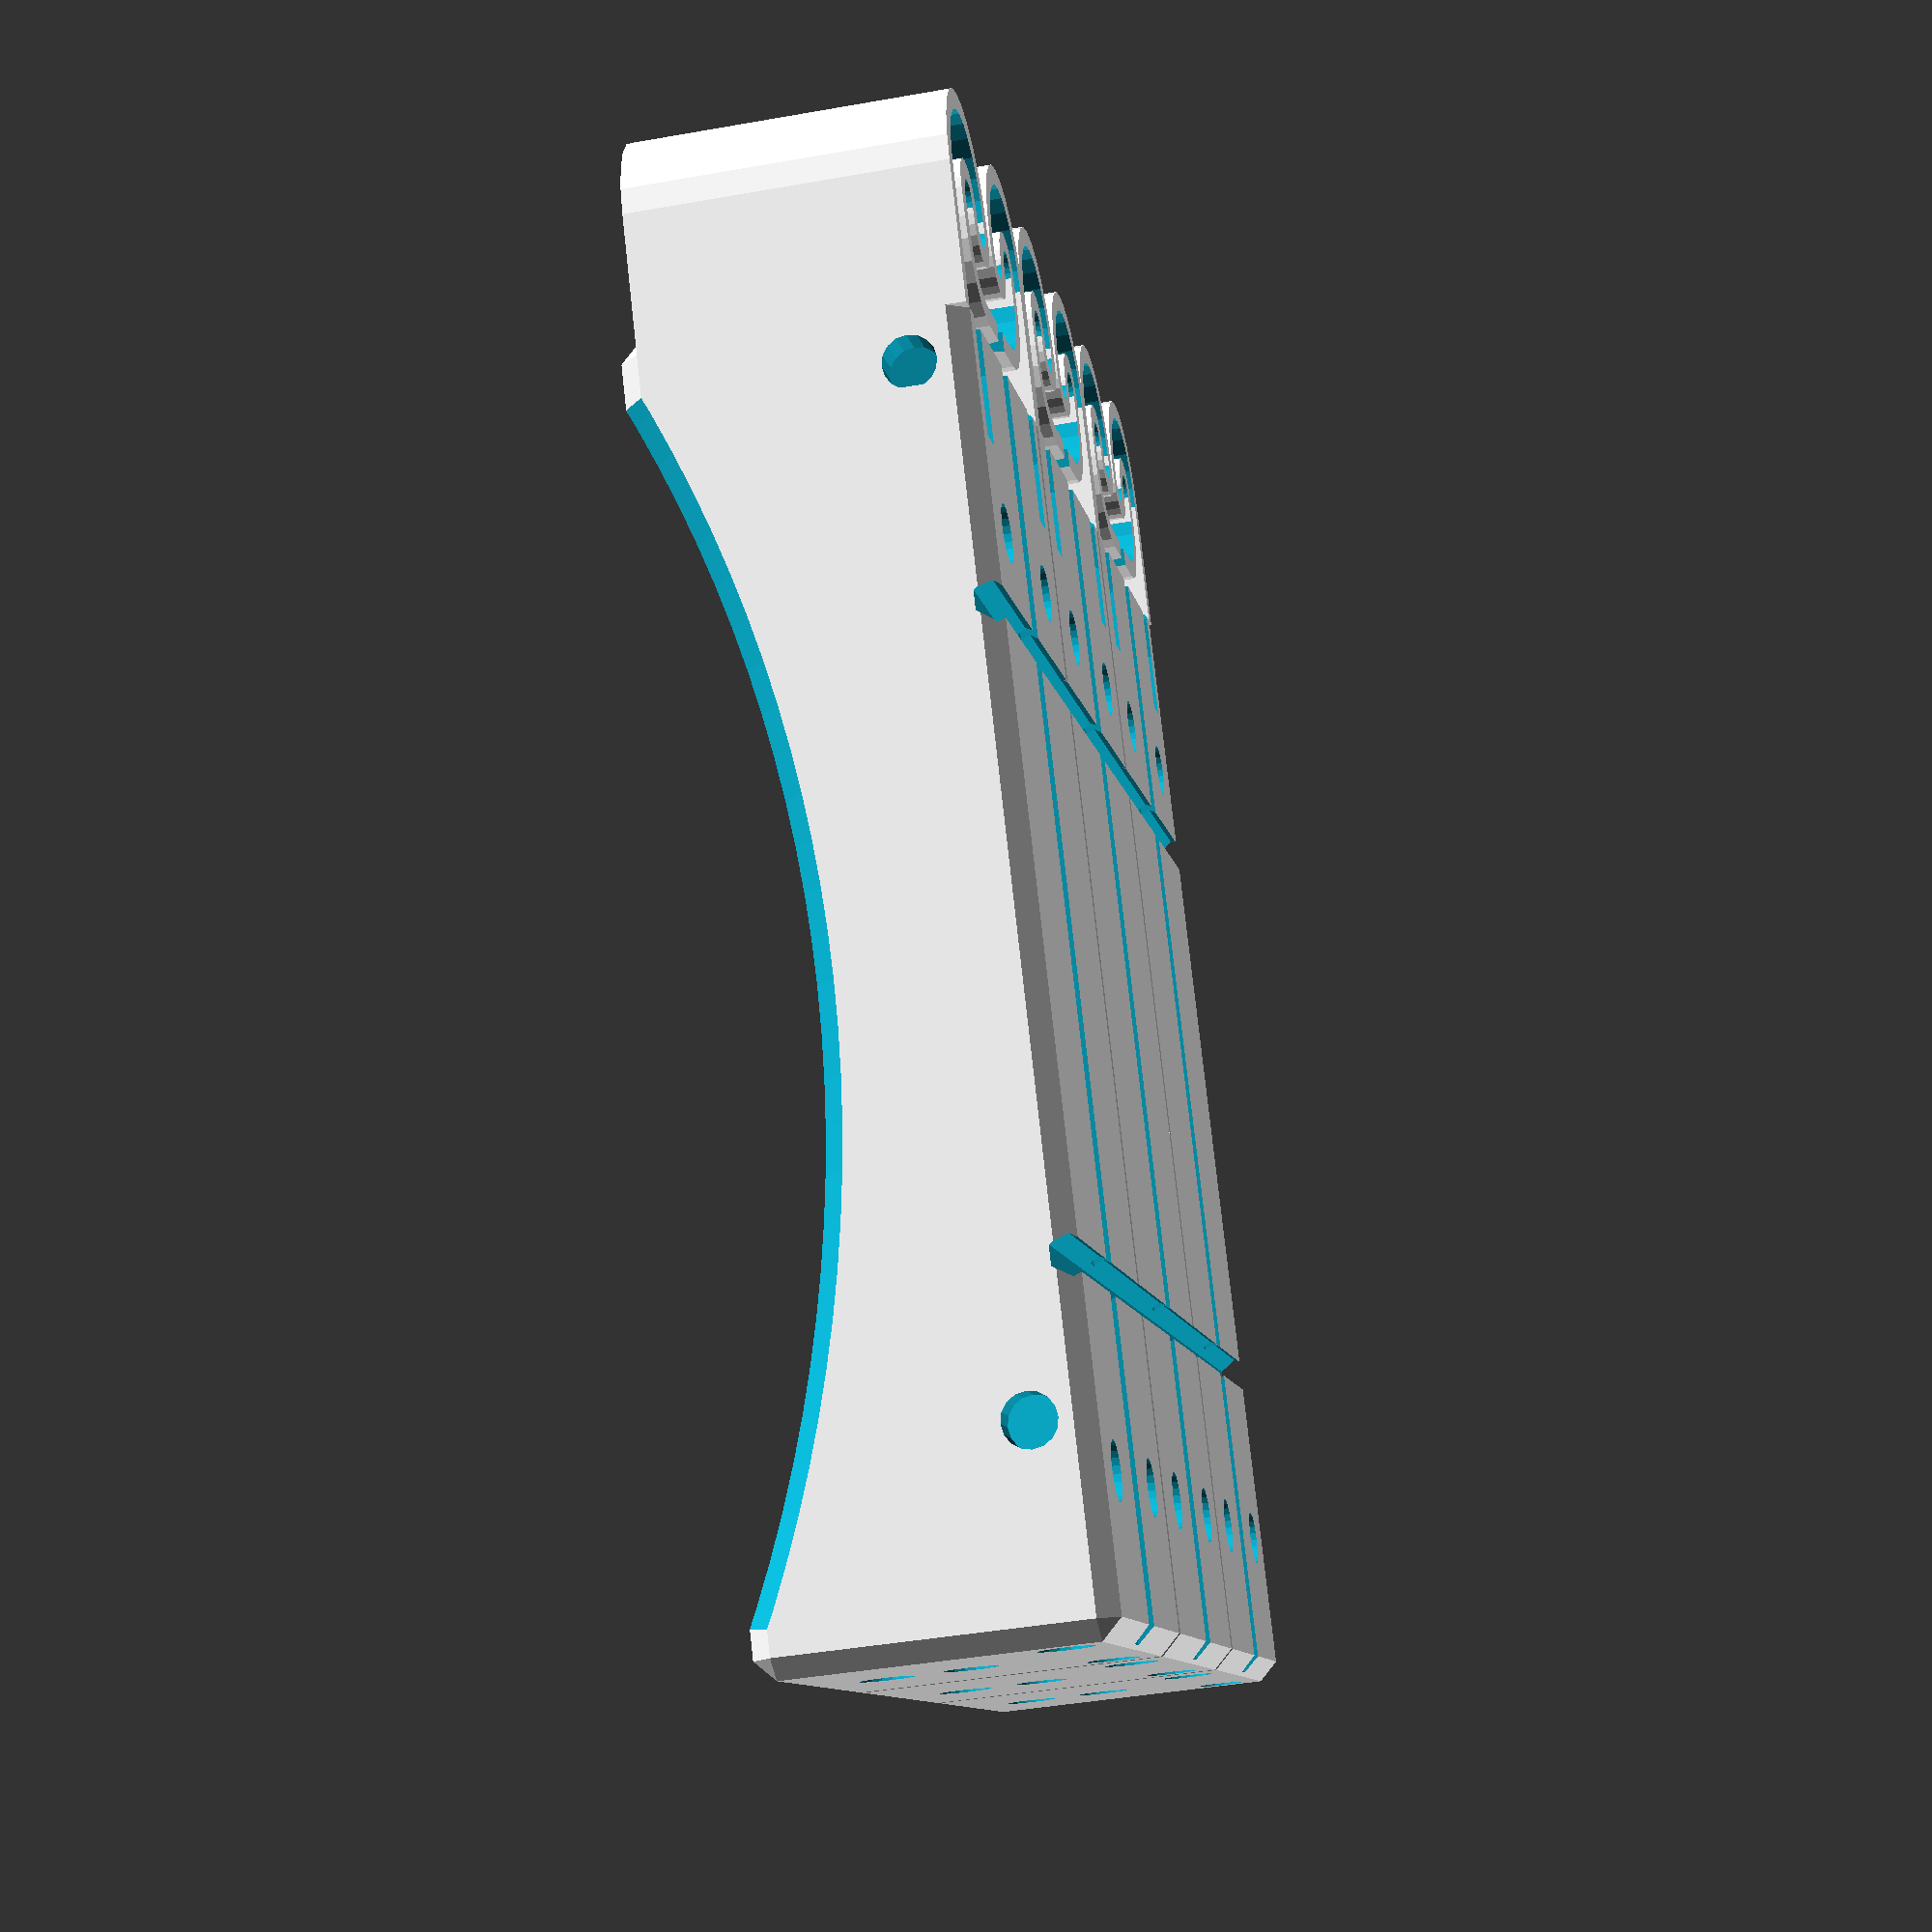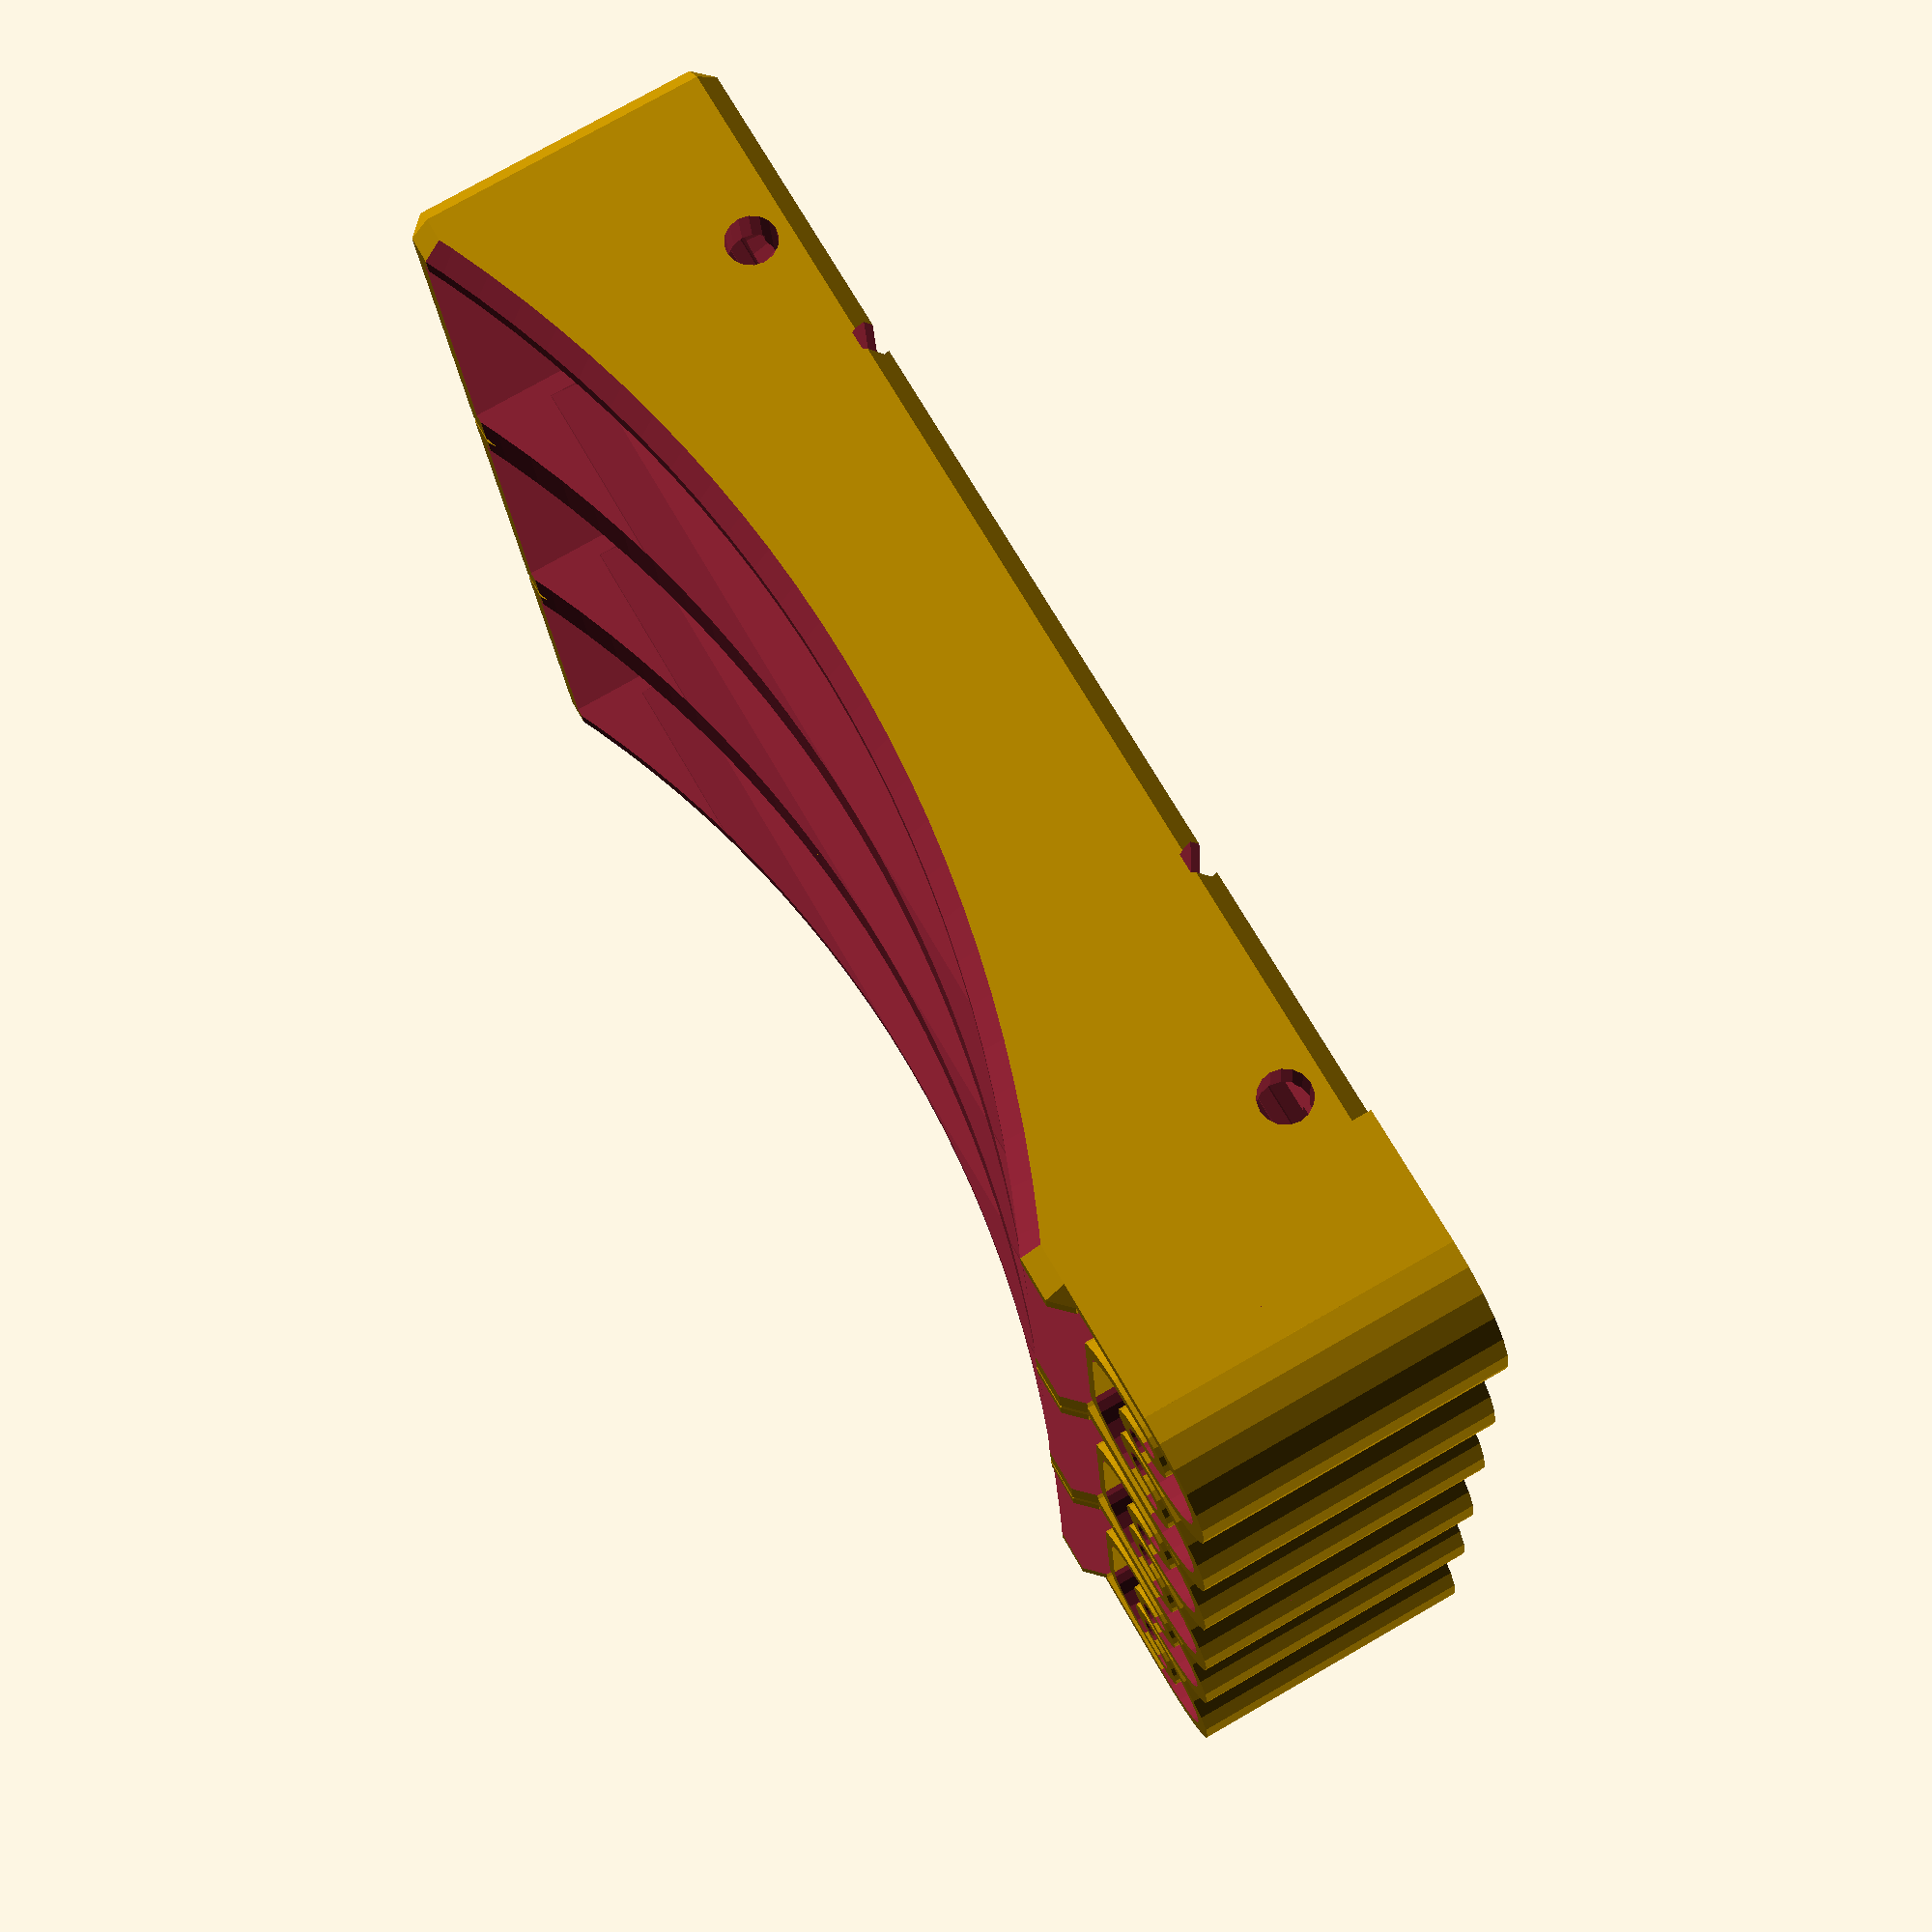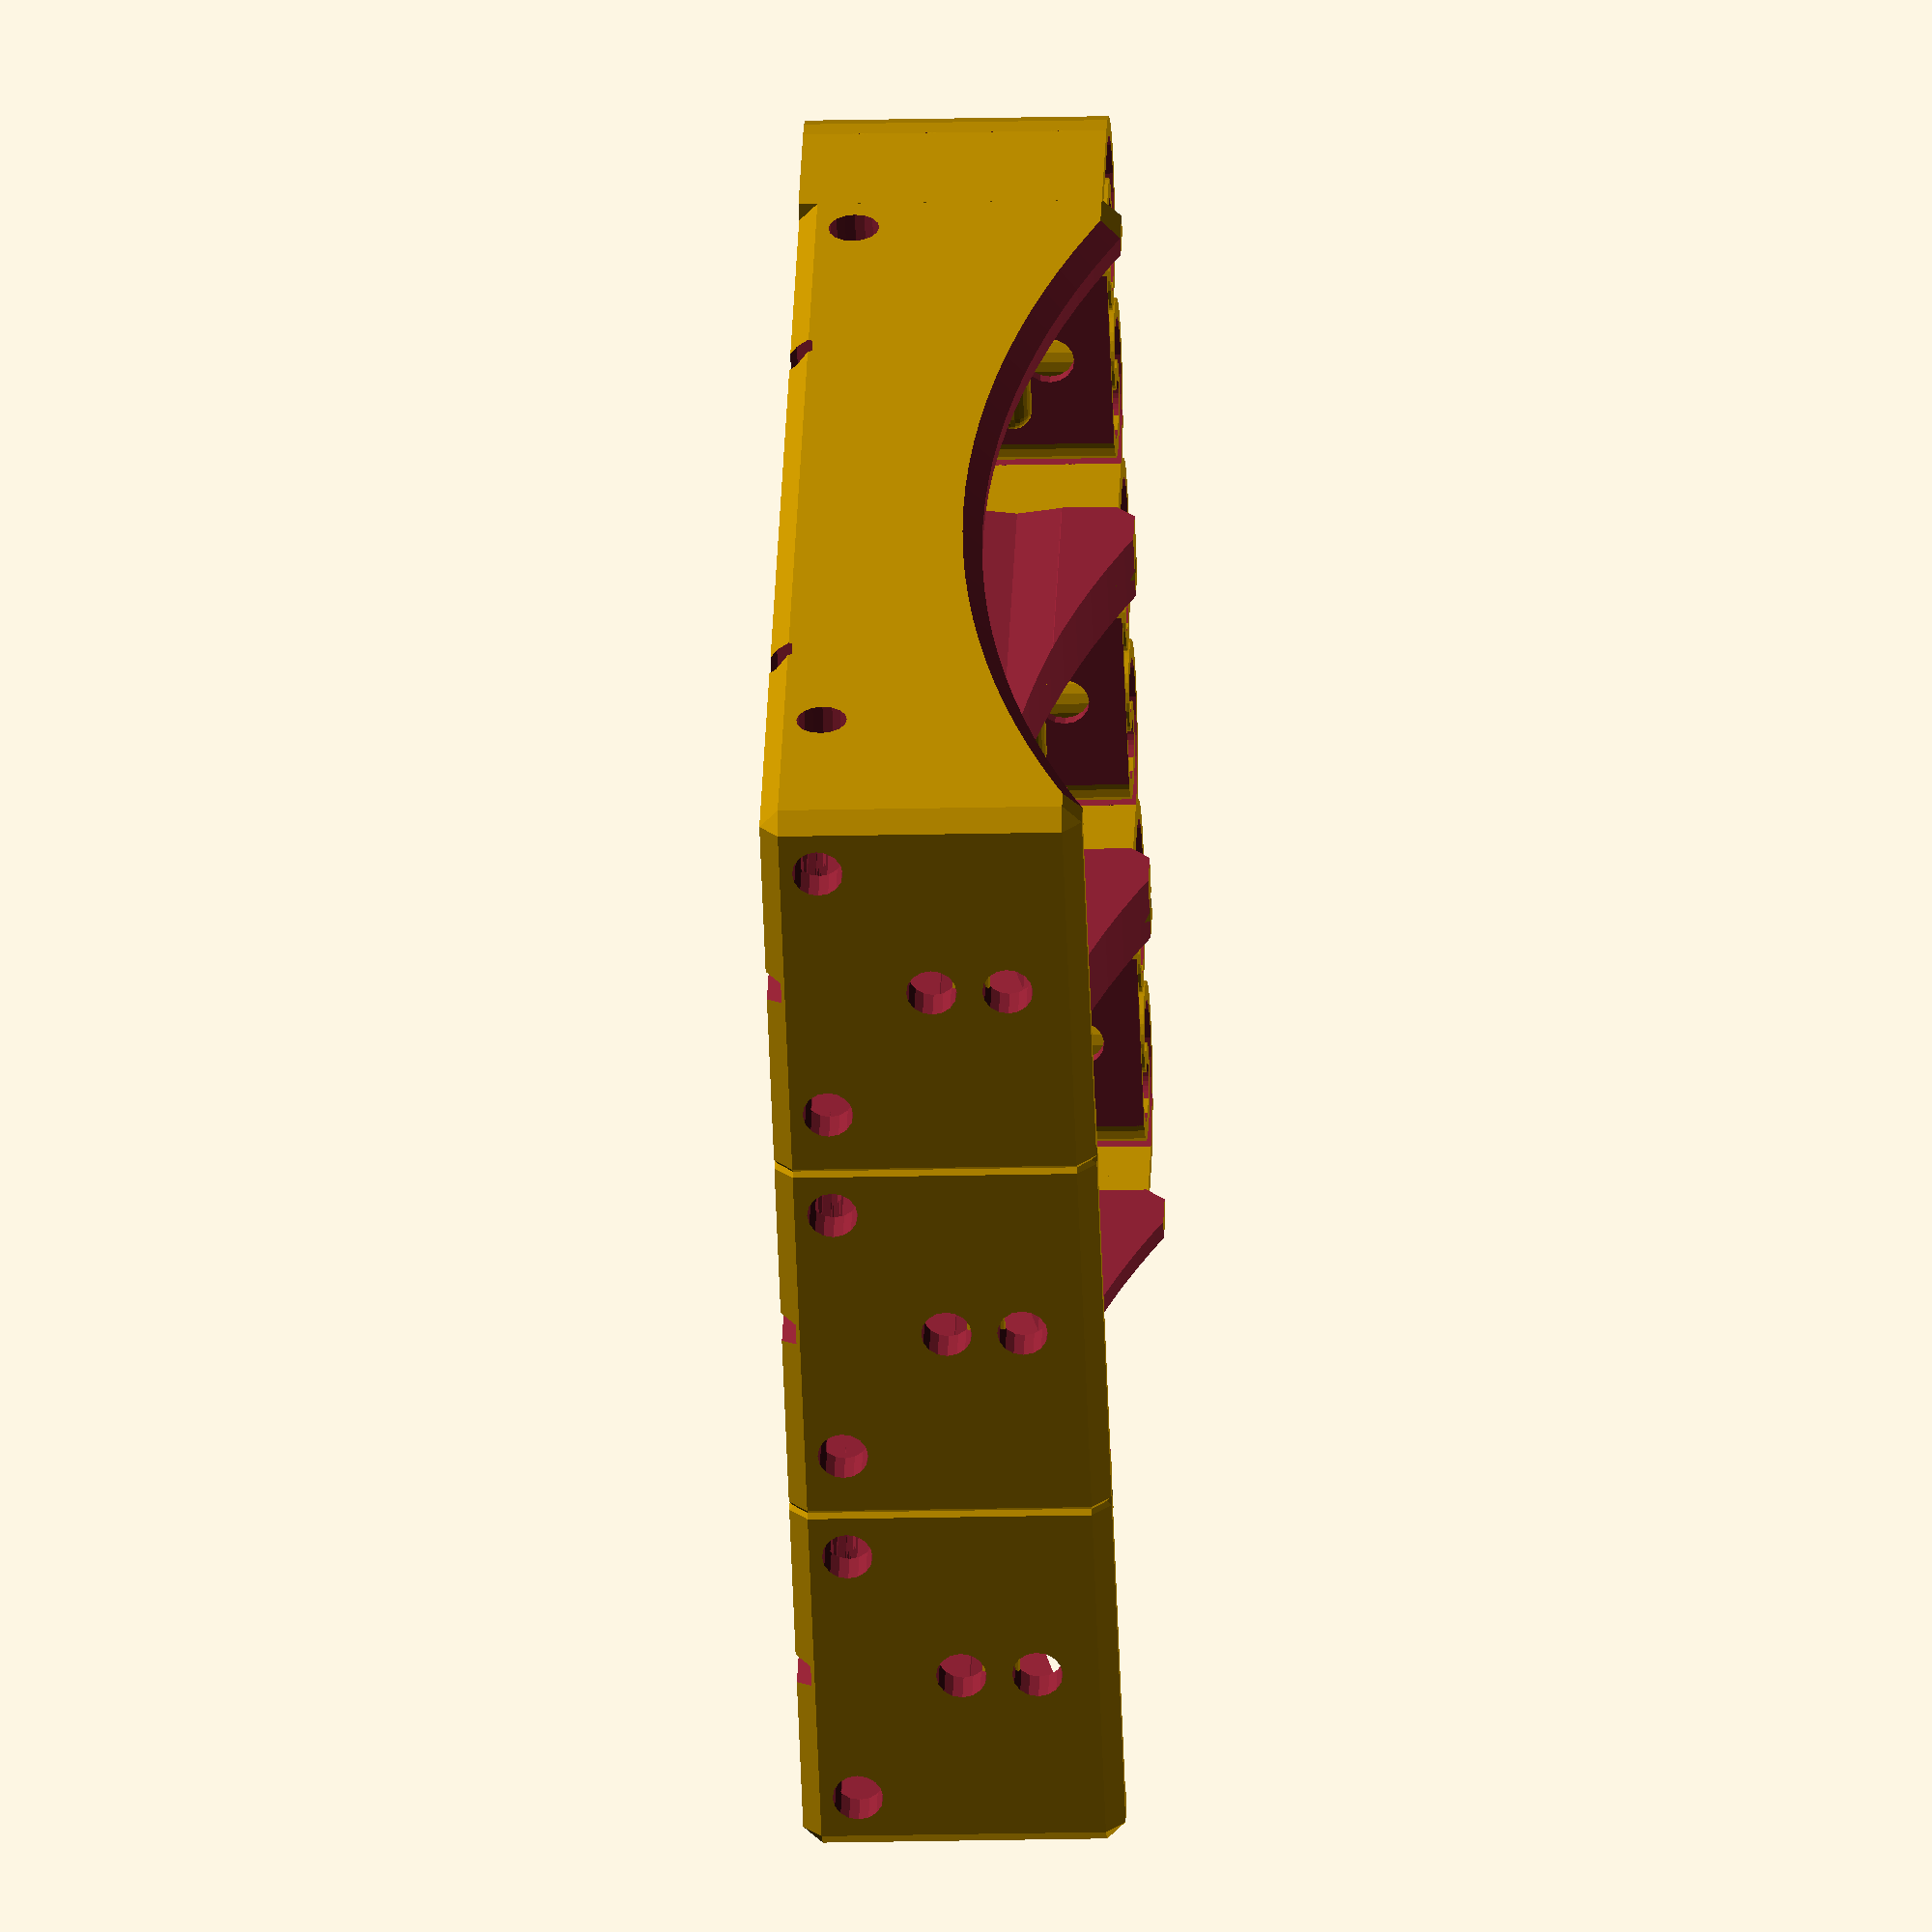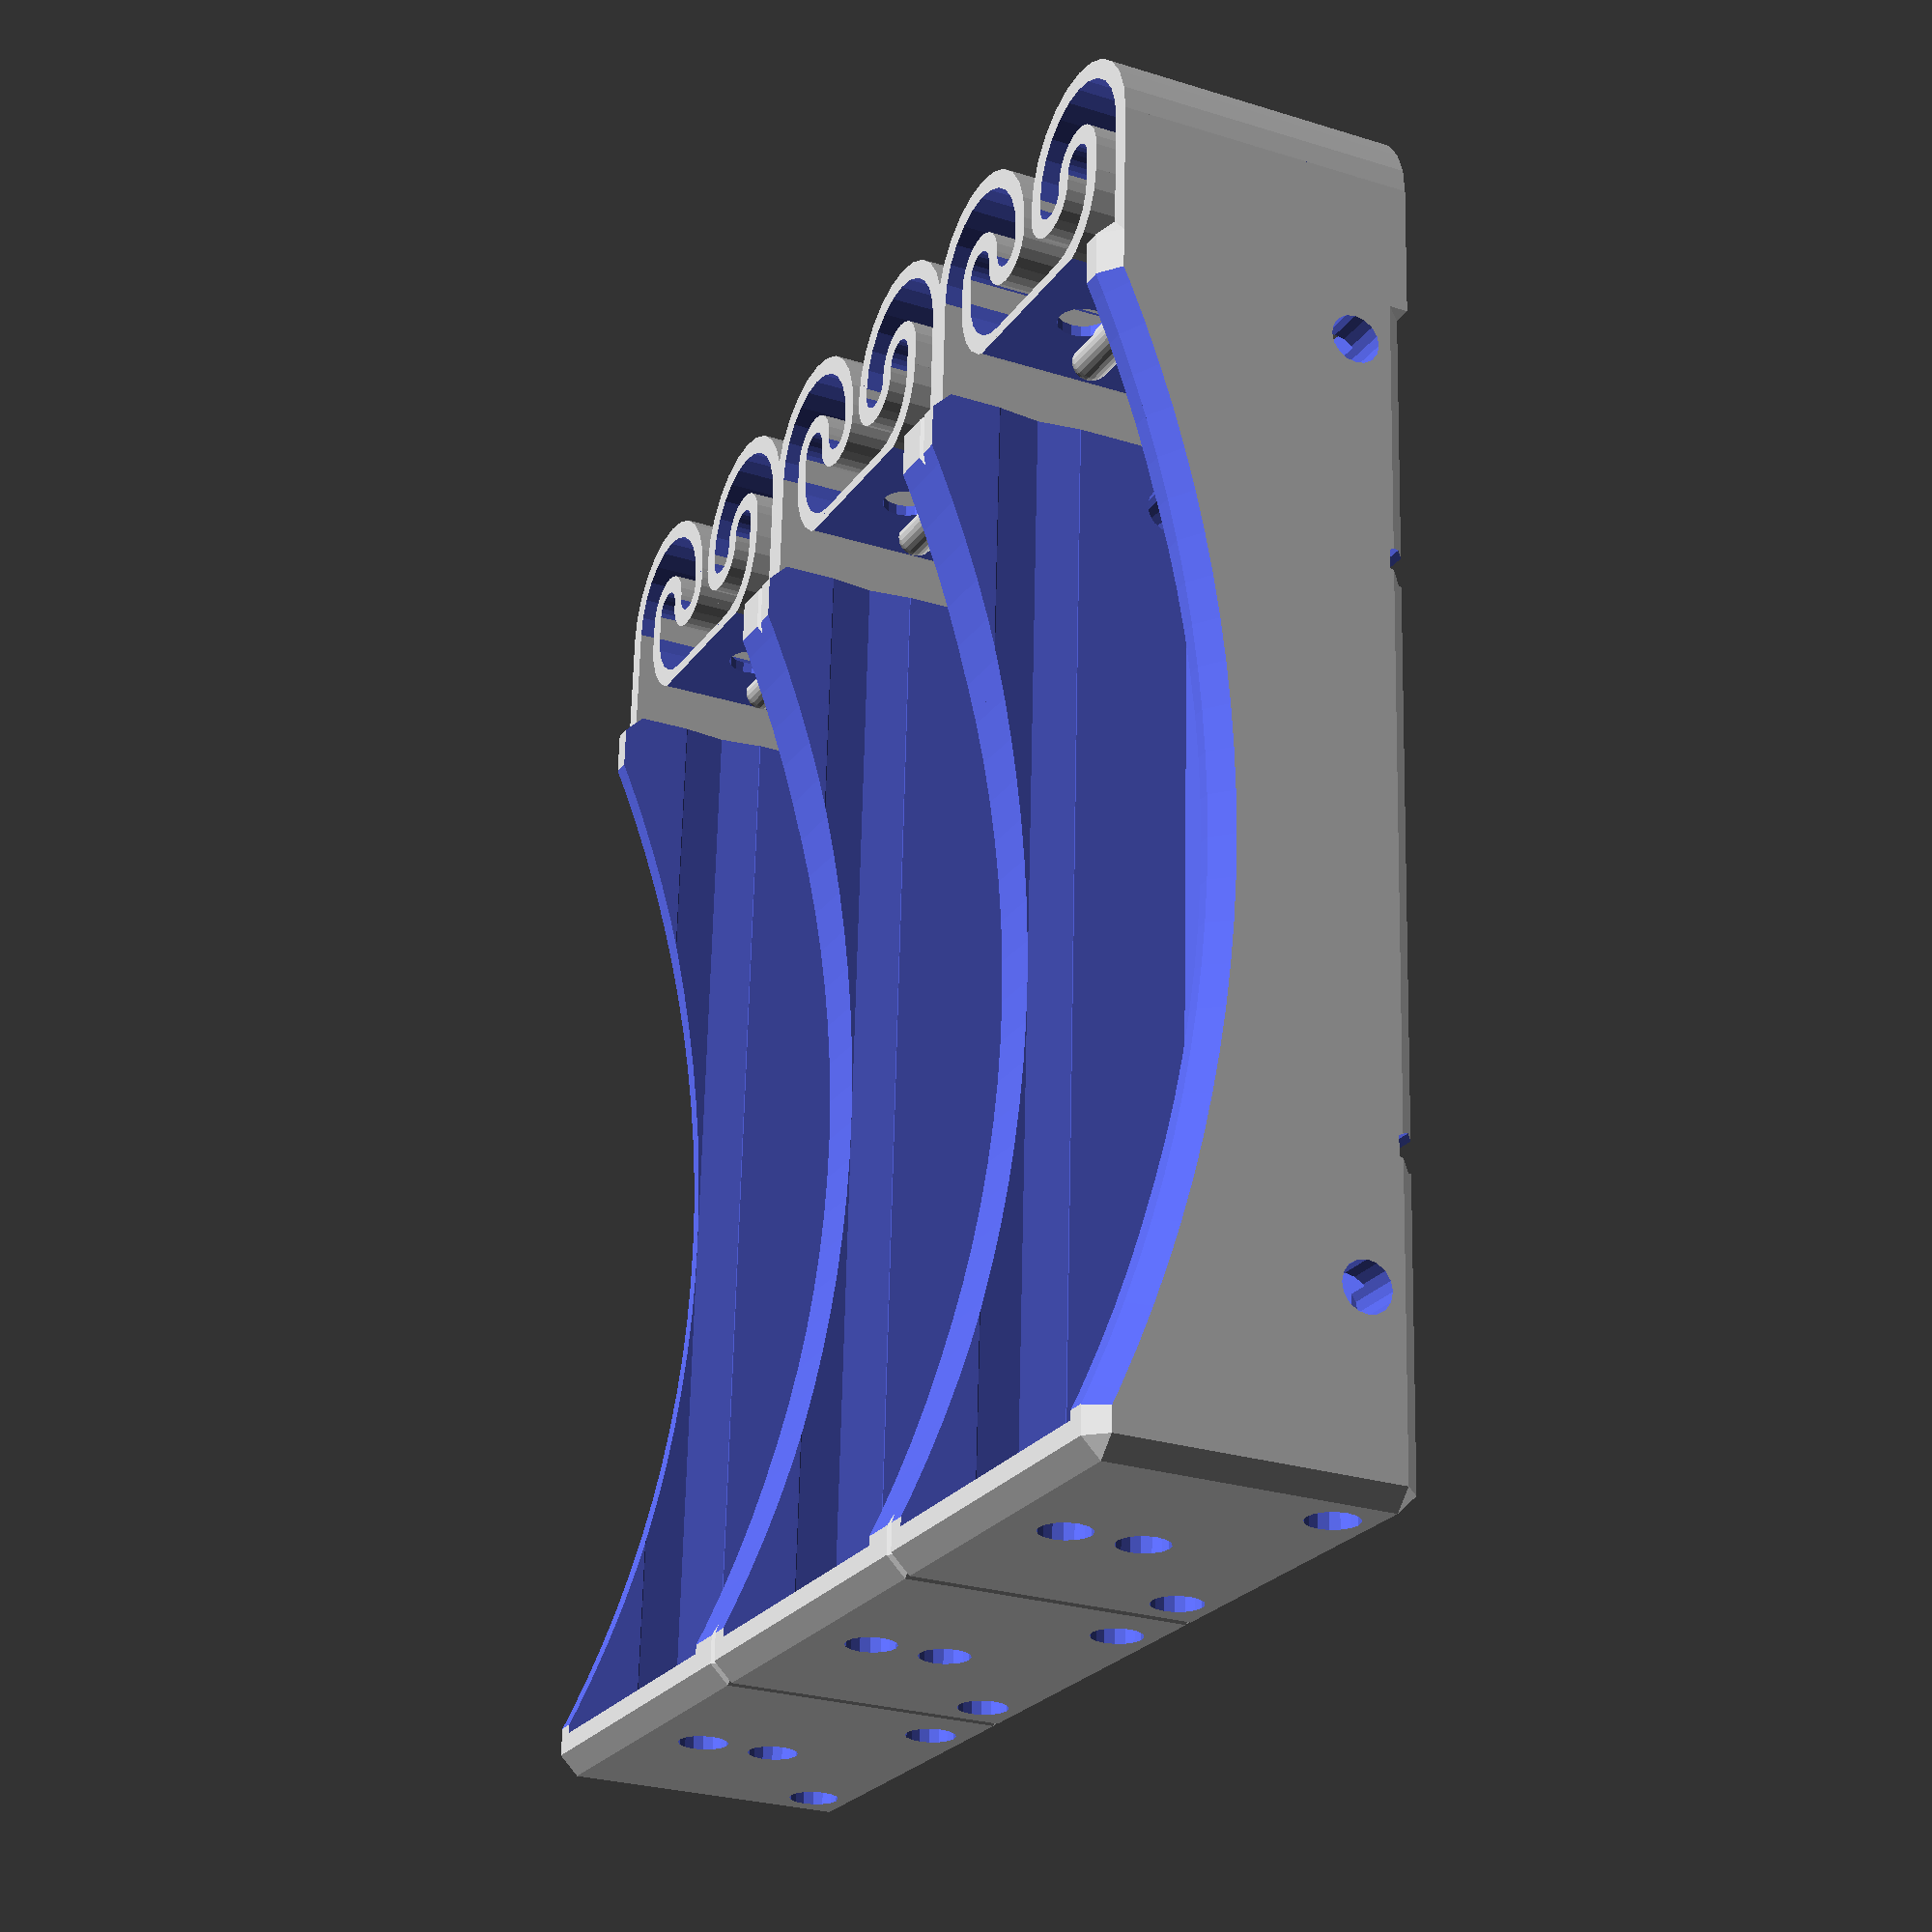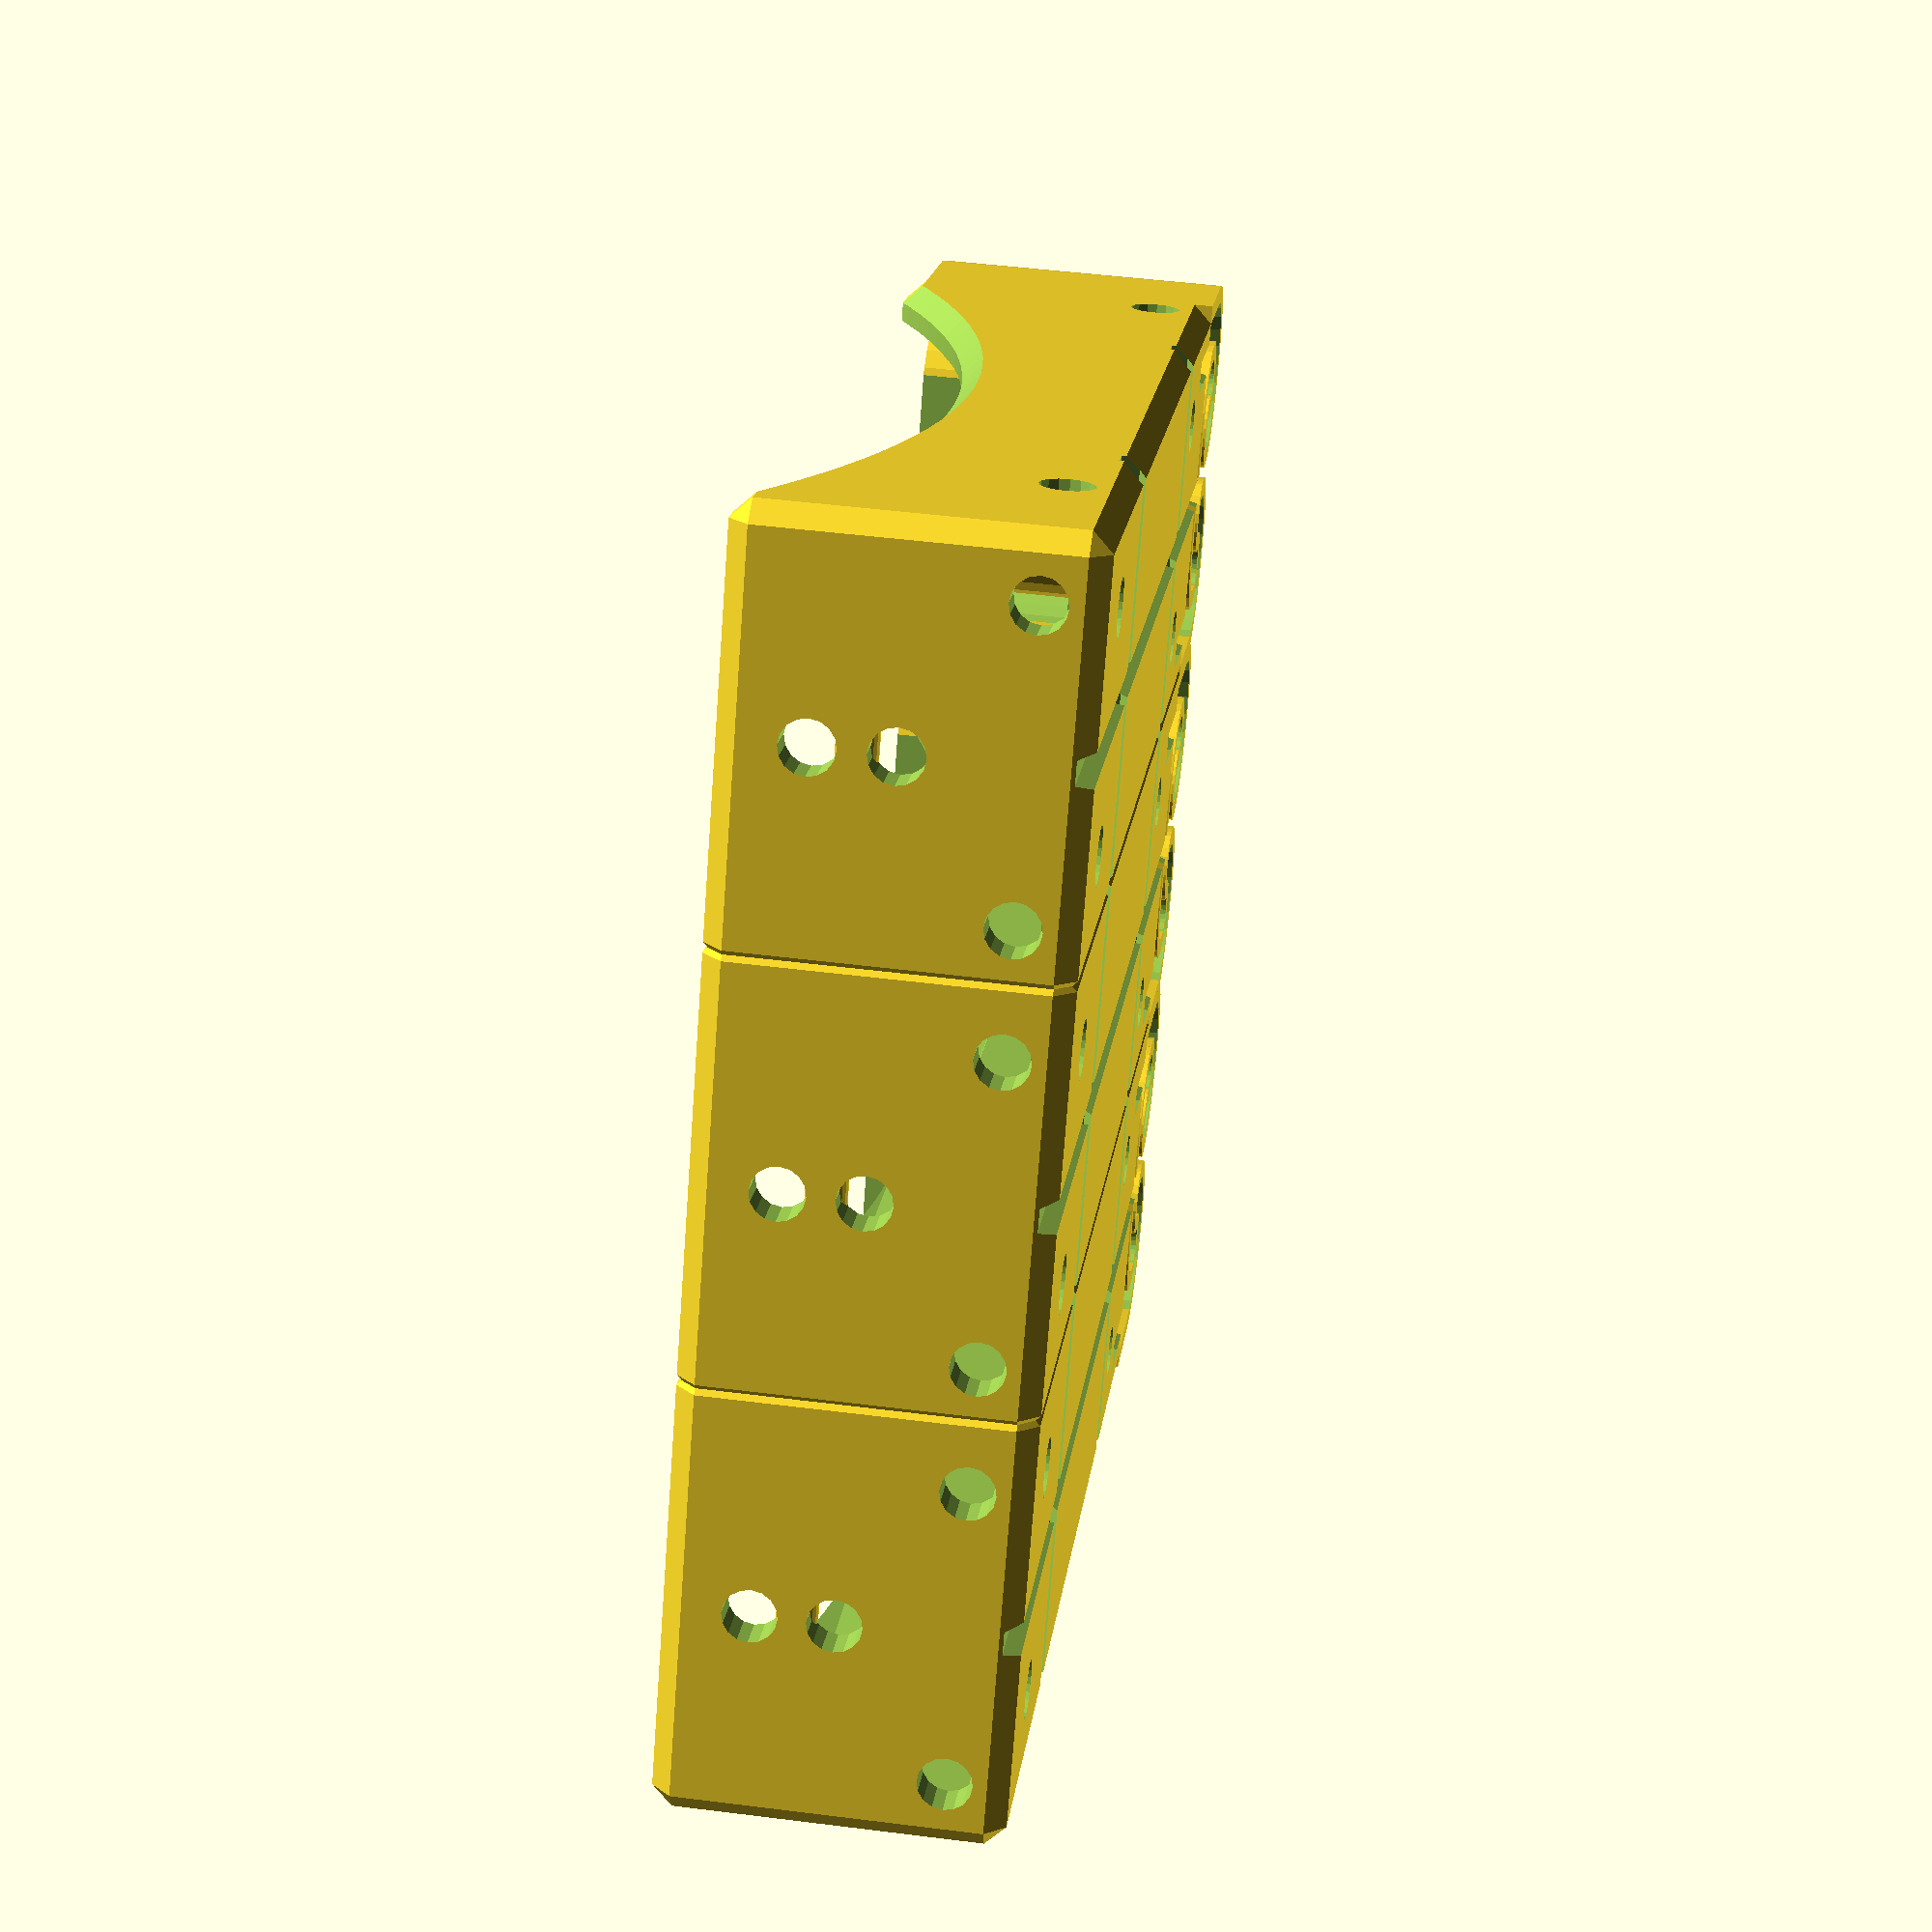
<openscad>
//////////////////////////////////////////////////////////////////////////////////////
///
///  FLEXBATTER: Flexing battery holder with built-in spring
///
///  This file generates battery holders for arbitrary cylindrical sizes.
///  The number of batteries and their size is fully parametrized.
///
///  The usual metallic spring at the minus pole is replaced by a
///  flexible printed spring, which is pressing the contacts firmly to 
///  the battery.
///
///  The contacts for the plus and minus pole can easily be made by
///  a few windings of the uninsulated ends of the connecting wires.
///  Each battery compartment contains are several holes to the outside
///  as well ad to the neighboring compartments, through which connecting
///  wires can be passed for easy configuring of parallel, serial or
///  balanced-serial battery packs.
///  
///  The preconfigured battery sizes are:
///  AA, AAA, C, D, 18650(Li-Ion), 18650P(protected Li-Ion), CR123A(16340)
///  
///  Given that the printed plastic spring needs to be flexible, ABS is the material
///  of choice here.
///
//////////////////////////////////////////////////////////////////////////////////////
///
///  2014-09-09 Heinz Spiess, Switzerland
///
///  released under Creative Commons - Attribution - Share Alike licence (CC BY-SA)
//////////////////////////////////////////////////////////////////////////////////////

// build a cube with chamfered edges
module chamfered_cube(size,d=1){
   hull(){
     translate([d,d,0])cube(size-2*[d,d,0]);
     translate([0,d,d])cube(size-2*[0,d,d]);
     translate([d,0,d])cube(size-2*[d,0,d]);
   }
}


// draw an arc width height h between radius r1..r2 and angles a1..a2
module arc(r1,r2,h,a1=0,a2=0){
     if(a2-a1<=180){
        difference(){
           cylinder(r=r2,h=h);
           translate([0,0,-1])cylinder(r=r1,h=h+2);
	   rotate(a2)translate([-r1-r2,0,-1])cube([2*(r1+r2),2*(r1+r2),h+2]);
	   rotate(a1+180)translate([-r1-r2,0,-1])cube([2*(r1+r2),2*(r1+r2),h+2]);
        }
     } else {
           difference(){
              cylinder(r=r2,h=h);
              translate([0,0,-1])cylinder(r=r1,h=h+2);
              intersection(){
	       rotate(a2)translate([-r1-r2,0,-1])cube([2*(r1+r2),2*(r1+r2),h+2]);
	       rotate(a1+180)translate([-r1-r2,0,-1])cube([2*(r1+r2),2*(r1+r2),h+2]);
	      }
           }
     }
}

/////////////////////////////////////////////////////////////////////////////////
// sline - generate a "snake line" of width w and height h 
// with a arbitrary sequence of segments defined by a radius and a turning angle
//
//   angle[i] > 0  left turn / counter-clockwise
//   angle[i] < 0  left turn / clockwise
//   angle[i] = 0  straight segment with length radius[i]
//
/////////////////////////////////////////////////////////////////////////////////
// Heinz Spiess, 2014-09-06 (CC BY-SA)
/////////////////////////////////////////////////////////////////////////////////
module sline(angle,radius,i,w,h){
   r = abs(radius[i]);
   a = angle[i];
   scale([angle[i]>=0?1:-1,1,1]){
     translate([a?r:0,0,0]){
	   translate([-w/2,-r-0.01,0]) cube([w,0.02,h]); // tiny overlap!
        if(a) arc(r-w/2,r+w/2,0,a,h=h);
	    else if(r>0)translate([-w/2,-r,0]) cube([w,r,h]);
      if(i+1<len(angle))
        rotate(angle[i])
	      translate([a?-r:0,a?0:-r,0])
	        sline(angle,radius,i+1,w,h);
    }
  }
}

//////////////////////////////////////////////////////////////////////////////////
//
//  FLEXBATTER:  Flexing battery holder with integrated plastic spring
//
//////////////////////////////////////////////////////////////////////////////////
module flexbatter(n=1,l=65,d=18,hf=0.75,shd=3,eps=0.28,el=0,xchan=[1/4,3/4],$fn=24){
  ew = 0.43;   // extrusion width
  eh = 0.3;   // extrusion height
  w = 4*ew;  // case wall thickness
  ws = 2*ew; // spring wall thickness
  ch = w-ws; // edge chamfering
  deepen=.5; //deepening for side grip of batteries
  //el = 0;  // extra length in spring
  //eps = 0.28;
  //shd = 3; // screw hole diameter
  //hf=0.75;
  //xchan=[1/4,3/4]; // relative position of traversal wire channels

  r = d/5+2*ws; // linear spring length (depends on sline() call!)

  for(i=[0:n-1])translate([0,i*(d+w+ws*1.5),0]){
    //translate([i%2*(l-r-ch-el),i*(d+w+ws),0]) rotate([0,0,i%2*180]){ 
    // generate n battery cases
    difference(){
      union(){
        difference(){
          // main body
          translate([0,-w-d/2,0]) chamfered_cube([l+w,d+2*w+(i<n-1?ws:0),hf*d+w+ch],ch);
	      // main cavity
          translate([-2,-d/2,w]) cube([2+l,d,d+1]);
	      // cavity for locating plastic spring
          translate([-1,-d/2,-1]) cube([2,d,d+w+2]);
        }
        // plastic spring for minus pole
        for(sy=[-1,1])scale([1,sy,1]){
          D = d+2*w-2*ws-0.7;
          translate([ch,d/2+w-ws/2,0]) rotate(-90)
		    sline([0,180,0,180,0,-180,0,90,0],[r+ch+el,D/4,el,D/12,el/2,D/12,1+el/2,D/5,D/3],0,ws,hf*d+w);
        }
      }// end union
      
      // lower and upper holes for contacts
      for(z=[-2*ws,2*ws])
        //translate([-2*ws,-w,w-ws/2+d/2+z]) cube([l+2*w+2,2*w,ws]);
        translate([-2*ws+.5,0,w+d/2+z]) rotate([0,90,0]) cylinder(r=w/1.5, h=l+2*w, $fn=16);
      // longitudinal bottom wire channel
      translate([-2*ws,0,0]) rotate([0,90,0]) cylinder(r=w/2,h=l+w+2+r,$fn=5);
      // traversal bottom wire channels
      for(x=l*xchan)translate([x,-d/2-w-1,eh]) rotate([-90,0,0]) cylinder(r=w/2,h=d+2*w+ws+2,$fn=6);
      // small cylindrical carving of walls and bottom
      if(eps>0)translate([-ew,0,d/2+w]) rotate([0,90,0]) cylinder(r=d/2+eps,h=l-ew);
      // grip deepening
	  if(deepen>0){
        translate([w+l/2-0.5,-d/2-w-0.01,w+d+l])
	      rotate([-90,0,0]){
	        cylinder(r=l+deepen*d,h=d+2*w+2*ws+2,$fn=200);
	        if(i==0) cylinder(r1=l+deepen*d+ch,r2=l+deepen*d,h=ch+0.02,$fn=200);
	        if(i==n-1)translate([0,0,d+2*w-ch]) cylinder(r2=l+deepen*d+ch,r1=l+deepen*d,h=ch+0.02,$fn=200);
          }
      }
      // conical screw holes in corners
      for(x=[7+shd,l-2*shd])for(y=[-d/2+shd,d/2-shd]){
        translate([x,y,-1]){
          cylinder(r=shd/2,h=w+2);
          translate([0,0,w-shd/2+1]) cylinder(r1=shd/2,r2=shd,h=shd/2+0.01);
        }
      }
      // holes for wires passing inside
      for(sy=[-1,1])scale([1,sy,1]){
	    //translate([l-1,-d/2,w]) cube([w+2,2,2]);
        translate([l-1,-d/2+w/1.5,w*1.5]) rotate([0,90,0]) cylinder(r=w/1.5, h=4, $fn=16);
        //for(x=[3,l-7]) translate([x,-d/2-w-ws-1,w]) cube([3,w+ws+3,2]);
        for(x=[3,l-7]) translate([x,-d/2+1,w*1.5]) rotate([90,0,0]) cylinder(r=w/1.5, h=4, $fn=16);
        translate([3,-d/2+w/2-0.75,-1]) cube([3,1.5,w+2]); 
        translate([-0.5,-d/2+w/2,0]) rotate([0,90,0]) cylinder(r=w/2,h=6.5,$fn=5);
      }

      // engrave battery symbol
	  translate([w+l/2,d/4+1,w])cube([l/5,d/4.5,4*eh],true);
	  translate([w+l/2+l/10,d/4+1,w])cube([d/7,d/10,4*eh],true);
	  // engrave plus symbol
      sy = (l>12*shd)?1:-1;
	  translate([w+l/2+l/(sy>0?5:10),sy*(d/4+1),w]){
	    cube([1,d/4,4*eh],true);
	    cube([d/4,1,4*eh],true);
      }
	  // engrave minus symbol
	  translate([w+l/2-l/(sy>0?5:10),sy*(d/4+1),w])
	    cube([1,d/4,4*eh],true);
    }
    // horizontal contact bulges (+ and - pole)
    for(x=[-0.3,l])
      hull()for(y=[-3+el,3-el])
        translate([x,y,w+d/2])sphere(r=ws);
  }
}

module flexbatter18650(n=1){
   flexbatter(n=n,l=65.5,d=18.4,hf=0.75,shd=3,eps=0.28);
}  

module flexbatter18650P(n=1){
   flexbatter(n=n,l=67.5,d=18.4,hf=0.75,shd=3,eps=0.28);
}  

module flexbatterCR123A(n=1){
   flexbatter(n=n,l=35.1,d=16.7,hf=0.75,shd=3,xchan=[0.5],eps=0.28);
}  

module flexbatterD(n=1){
   flexbatter(n=n,l=61.5,d=34.0,hf=0.75,shd=3,eps=0.28);
}  

module flexbatterC(n=1){
   flexbatter(n=n,l=51.6,d=26.4,hf=0.75,shd=3,eps=0.28);
}  

module flexbatterAA(n=1){
   //flexbatter(n=n,l=51.6,d=14.4,hf=0.80,shd=2.5,el=0.5,eps=0.28);
   flexbatter(n=n,l=53.0,d=15,hf=0.80,shd=2.5,el=0.5,eps=0.28);
}  

module flexbatterAAA(n=1){
   flexbatter(n=n,l=46.1,d=10.45,hf=0.84,shd=2,el=1,xchan=[0.5],eps=0);
}  

module flexbatter18650x1(){ // AUTO_MAKE_STL
  flexbatter18650(n=1);
}

module flexbatter18650Px1(){ // AUTO_MAKE_STL
  flexbatter18650P(n=1);
}

module flexbatterCR123Ax1(){ // AUTO_MAKE_STL
  flexbatterCR123A(n=1);
}

module flexbatterAAx1(){ // AUTO_MAKE_STL
  flexbatterAA(n=1);
}

module flexbatterAAAx1(){ // AUTO_MAKE_STL
  flexbatterAAA(n=1);
}

module flexbatterCx1(){ // AUTO_MAKE_STL
  flexbatterC(n=1);
}

module flexbatter18650x2(){ // AUTO_MAKE_STL
  flexbatter18650(n=2);
}

module flexbatterAAx2(){ // AUTO_MAKE_STL
  flexbatterAA(n=2);
}

module flexbatterAAAx2(){ // AUTO_MAKE_STL
  flexbatterAAA(n=2);
}

module flexbatterCx2(){ // AUTO_MAKE_STL
  flexbatterC(n=2);
}

module flexbatter18650x3(){ // AUTO_MAKE_STL
  flexbatter18650(n=3);
}

module flexbatterAAx3(){ // AUTO_MAKE_STL
  flexbatterAA(n=3);
}

module flexbatterAAAx3(){ // AUTO_MAKE_STL
  flexbatterAAA(n=3);
}

module flexbatter18650x4(){ // AUTO_MAKE_STL
  flexbatter18650(n=4);
}

module flexbatterAAx4(){ // AUTO_MAKE_STL
  flexbatterAA(n=4);
}

module flexbatterAAAx4(){ // AUTO_MAKE_STL
  flexbatterAAA(n=4);
}

// uncomment as needed:

//flexbatterCR123A(n=2);
//rotate([0,0,0])translate([0,0,-9])flexbatter18650(n=1);
//translate([0,40,0])rotate([90,0,0])translate([0,0,-9])flexbatter18650(n=1);
//translate([0,80,0])rotate([180,0,0])translate([0,0,-9])flexbatter18650(n=1);
//translate([0,120,0])rotate([-90,0,0])translate([0,0,-9])flexbatter18650(n=1);
//translate([0,33,0])flexbatter18650(n=2);
//translate([0,90,0])flexbatter18650(n=3);
//translate([-90,33,0])flexbatter18650(n=4);
flexbatterAA(n=3);
//translate([0,50,0])flexbatterAAA(n=1);
//flexbatterC(n=1);
//flexbatterD(n=1);

</openscad>
<views>
elev=42.9 azim=122.3 roll=101.9 proj=p view=wireframe
elev=283.4 azim=174.2 roll=60.2 proj=p view=wireframe
elev=16.8 azim=132.1 roll=272.9 proj=o view=wireframe
elev=26.9 azim=92.9 roll=64.0 proj=p view=wireframe
elev=310.5 azim=327.6 roll=97.9 proj=p view=solid
</views>
